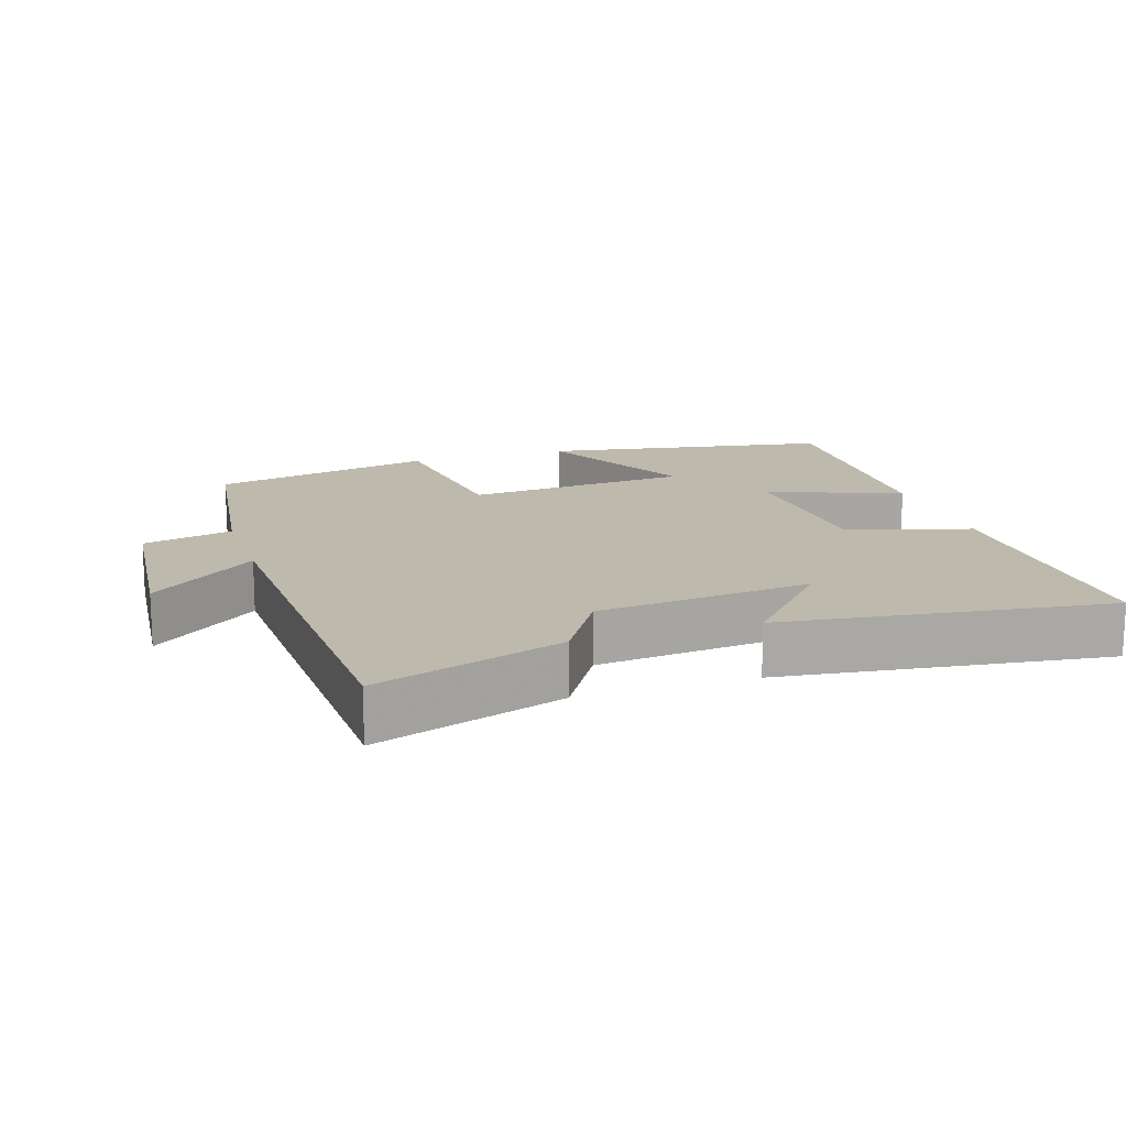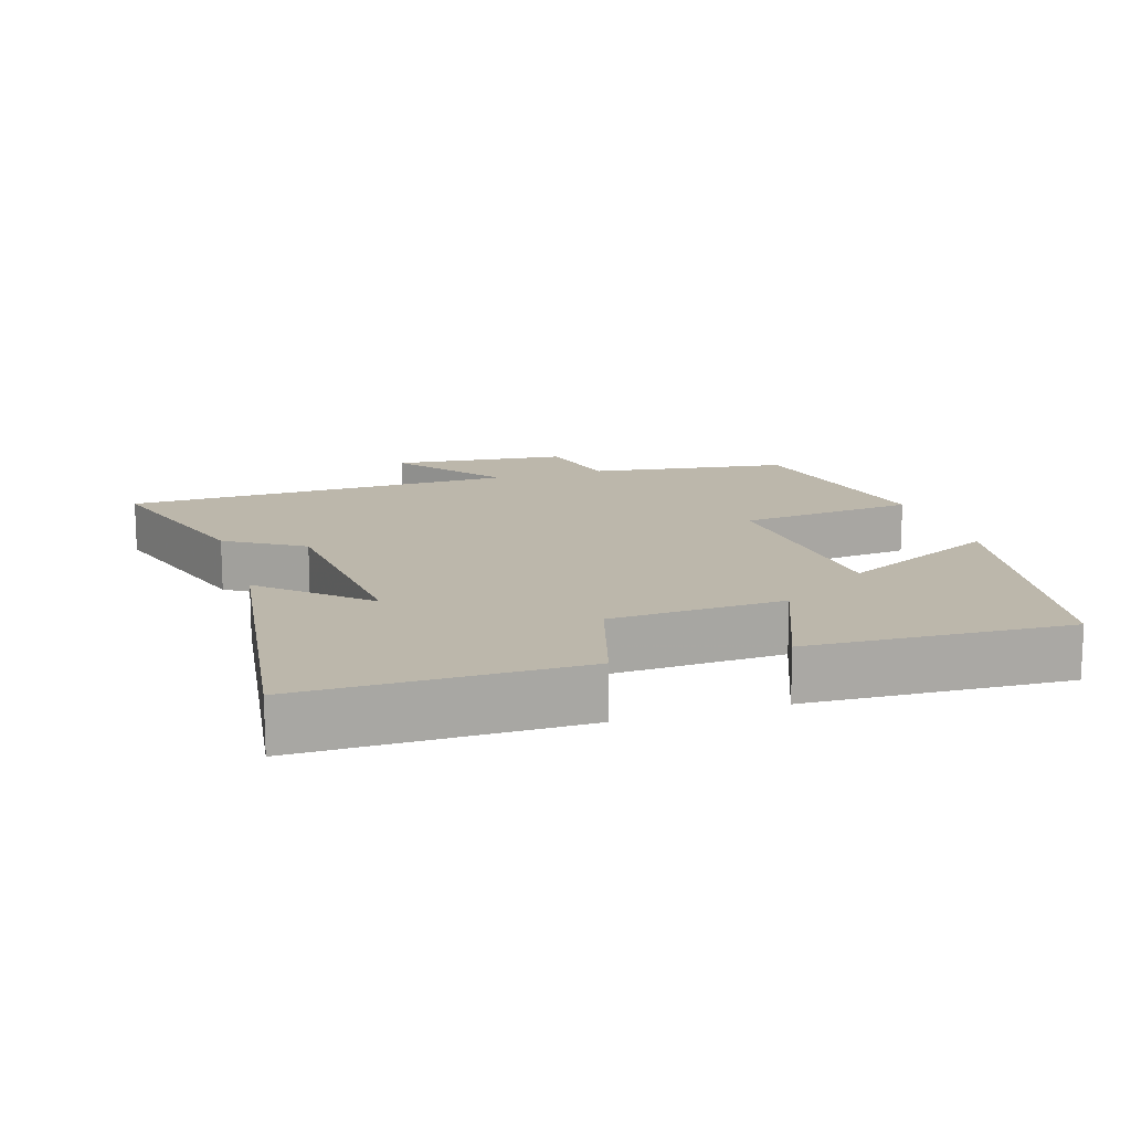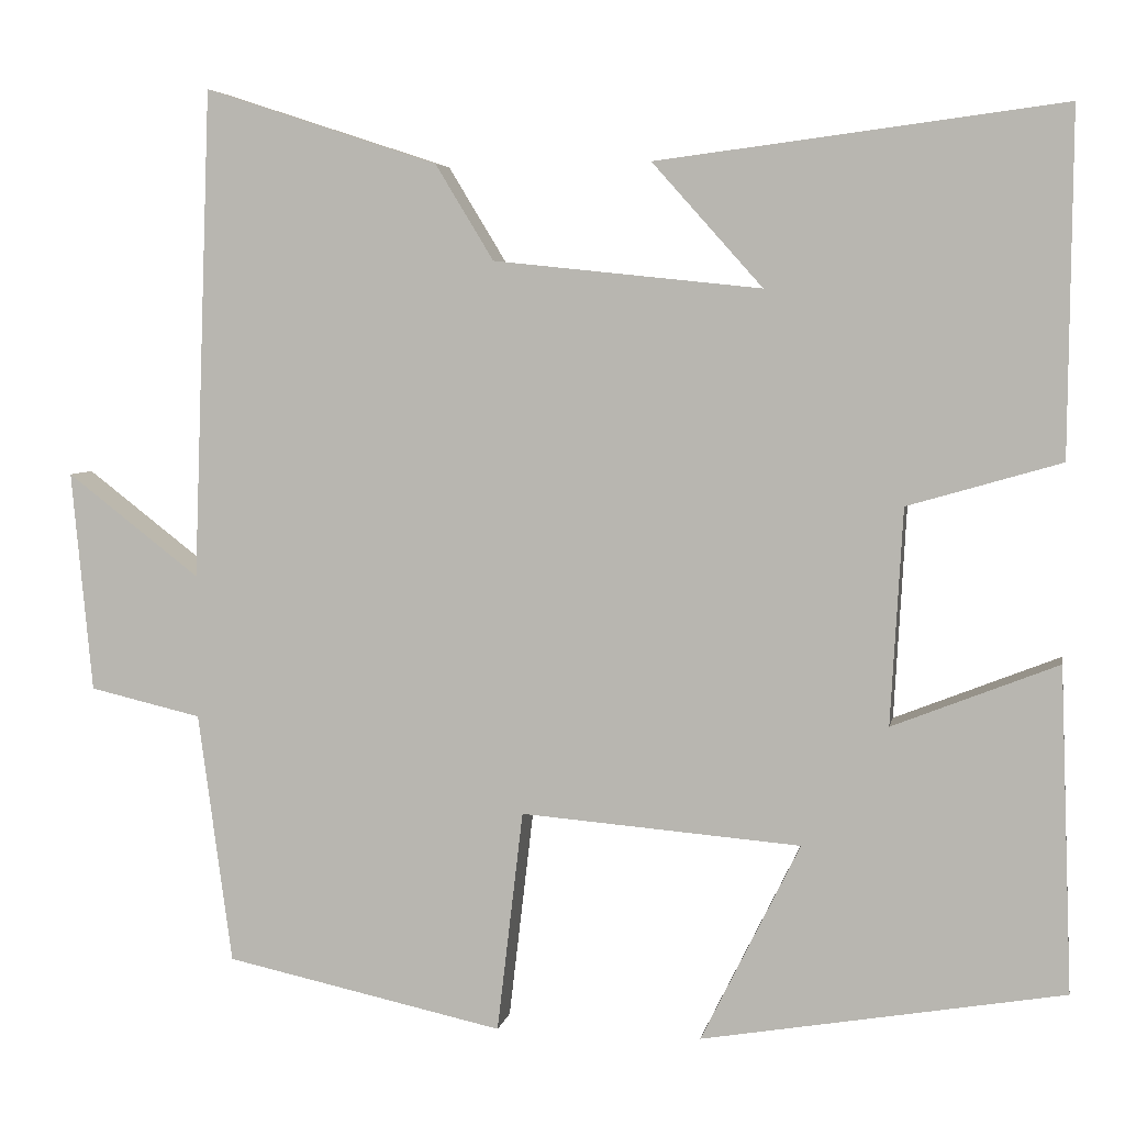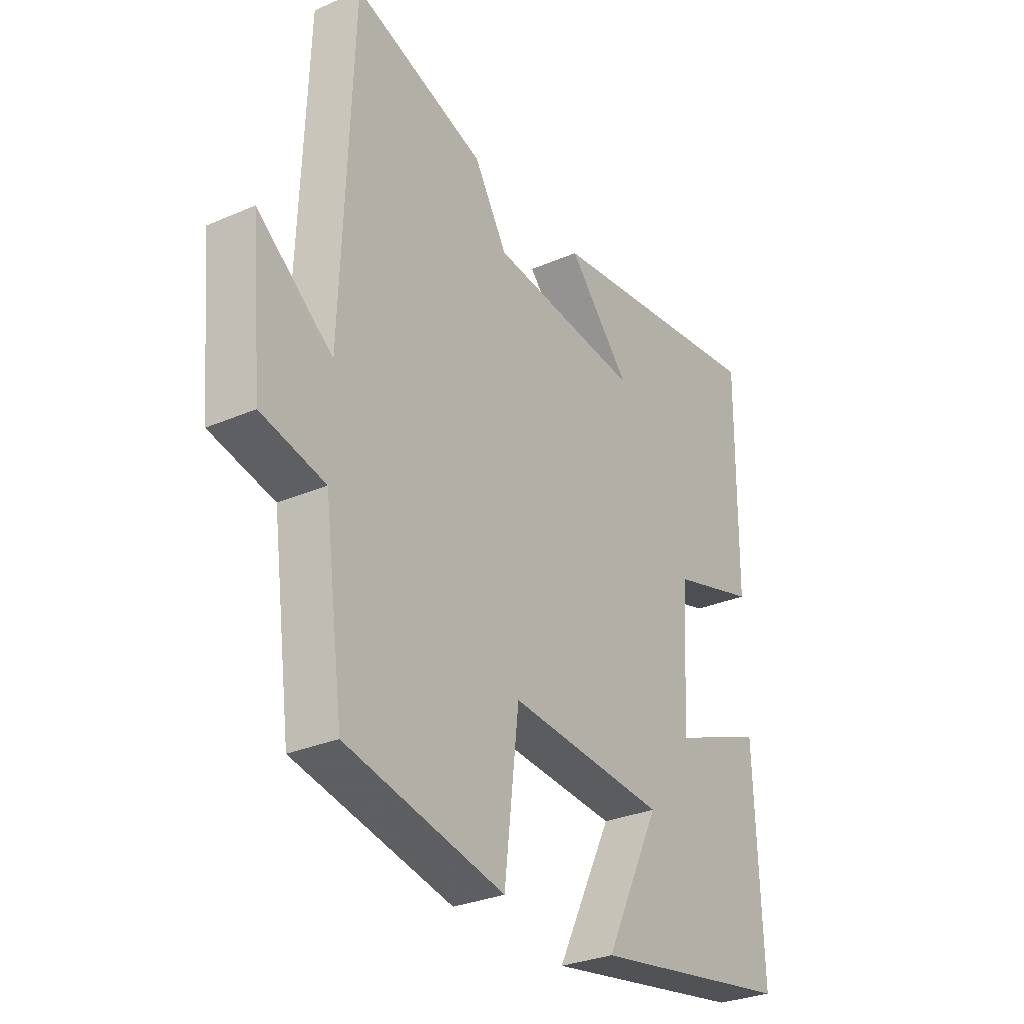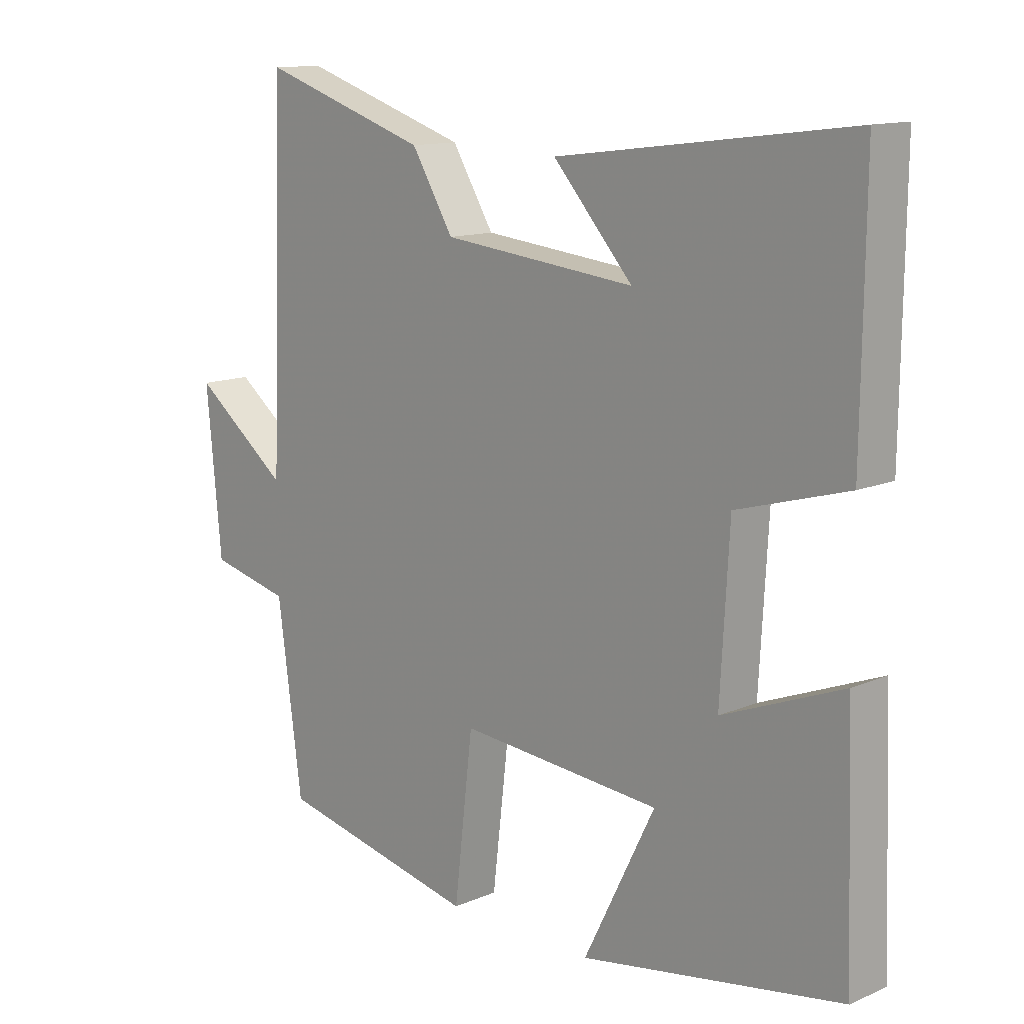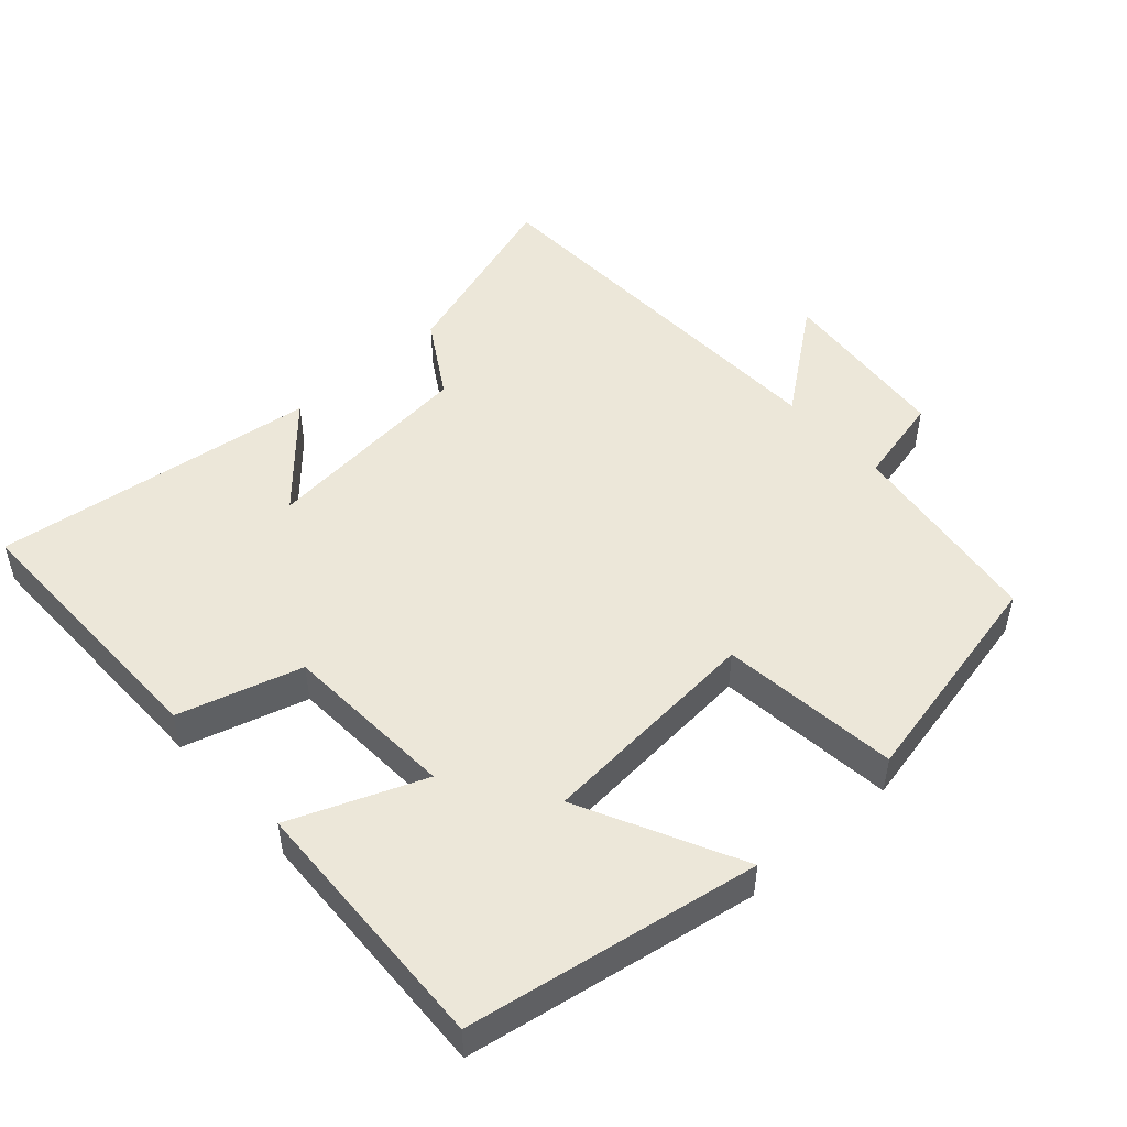
<metadata>
{"format":"obj","ext":"obj","renderer":"f3d","projection":"perspective","resolution":1024,"background":"white","views":[{"elev":15.3,"azim":-17.9,"up":"+Y"},{"elev":14.4,"azim":73.0,"up":"+Y"},{"elev":5.1,"azim":10.5,"up":"+Z"},{"elev":-29.9,"azim":-57.5,"up":"+Z"},{"elev":12.9,"azim":45.6,"up":"+Z"},{"elev":49.6,"azim":138.1,"up":"+Y"}]}
</metadata>
<code>
v -0.461 0.07 -0.431
v -0.5 0.07 -0.142
v -0.629 0.07 -0.112
v -0.653 0.07 0.142
v -0.5 0.07 0.024
v -0.479 0.07 0.588
v -0.21 0.07 0.5
v -0.143 0.07 0.39
v 0.165 0.07 0.358
v 0.038 0.07 0.5
v 0.504 0.07 0.56
v 0.5 0.07 0.167
v 0.324 0.07 0.116
v 0.31 0.07 -0.132
v 0.5 0.07 -0.057
v 0.514 0.07 -0.429
v 0.098 0.07 -0.5
v 0.212 0.07 -0.271
v -0.11 0.07 -0.245
v -0.14 0.07 -0.5
v -0.461 0 -0.431
v -0.5 0 -0.142
v -0.629 0 -0.112
v -0.653 0 0.142
v -0.5 0 0.024
v -0.479 0 0.588
v -0.21 0 0.5
v -0.143 0 0.39
v 0.165 0 0.358
v 0.038 0 0.5
v 0.504 0 0.56
v 0.5 0 0.167
v 0.324 0 0.116
v 0.31 0 -0.132
v 0.5 0 -0.057
v 0.514 0 -0.429
v 0.098 0 -0.5
v 0.212 0 -0.271
v -0.11 0 -0.245
v -0.14 0 -0.5
f 19 20 1 2
f 18 19 2
f 15 16 17 18
f 14 15 18
f 13 14 18 2
f 11 12 13
f 9 10 11
f 9 11 13 2
f 5 6 7 8
f 5 8 9 2
f 2 3 4 5
f 22 21 40 39
f 22 39 38
f 38 37 36 35
f 38 35 34
f 22 38 34 33
f 33 32 31
f 31 30 29
f 22 33 31 29
f 28 27 26 25
f 22 29 28 25
f 25 24 23 22
f 1 21 22 2
f 2 22 23 3
f 3 23 24 4
f 4 24 25 5
f 5 25 26 6
f 6 26 27 7
f 7 27 28 8
f 8 28 29 9
f 9 29 30 10
f 10 30 31 11
f 11 31 32 12
f 12 32 33 13
f 13 33 34 14
f 14 34 35 15
f 15 35 36 16
f 16 36 37 17
f 17 37 38 18
f 18 38 39 19
f 19 39 40 20
f 20 40 21 1

</code>
